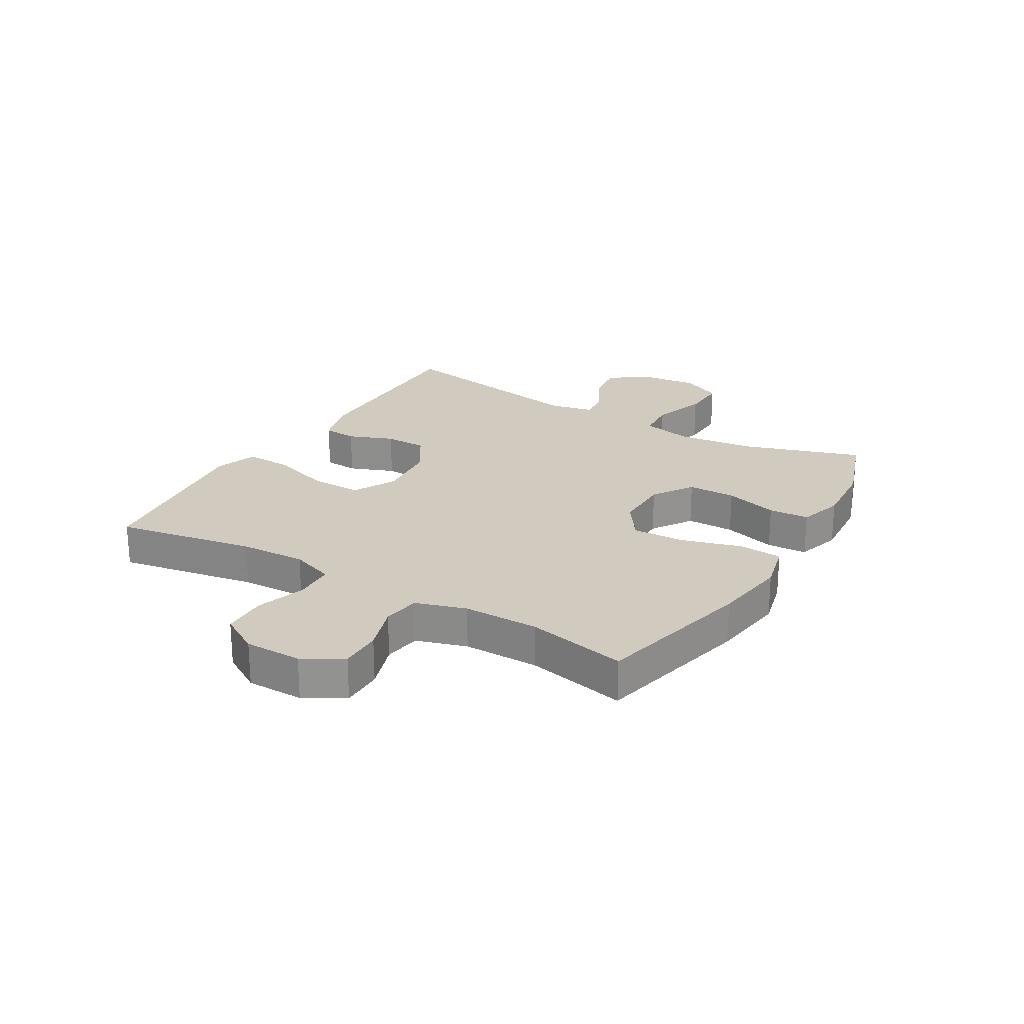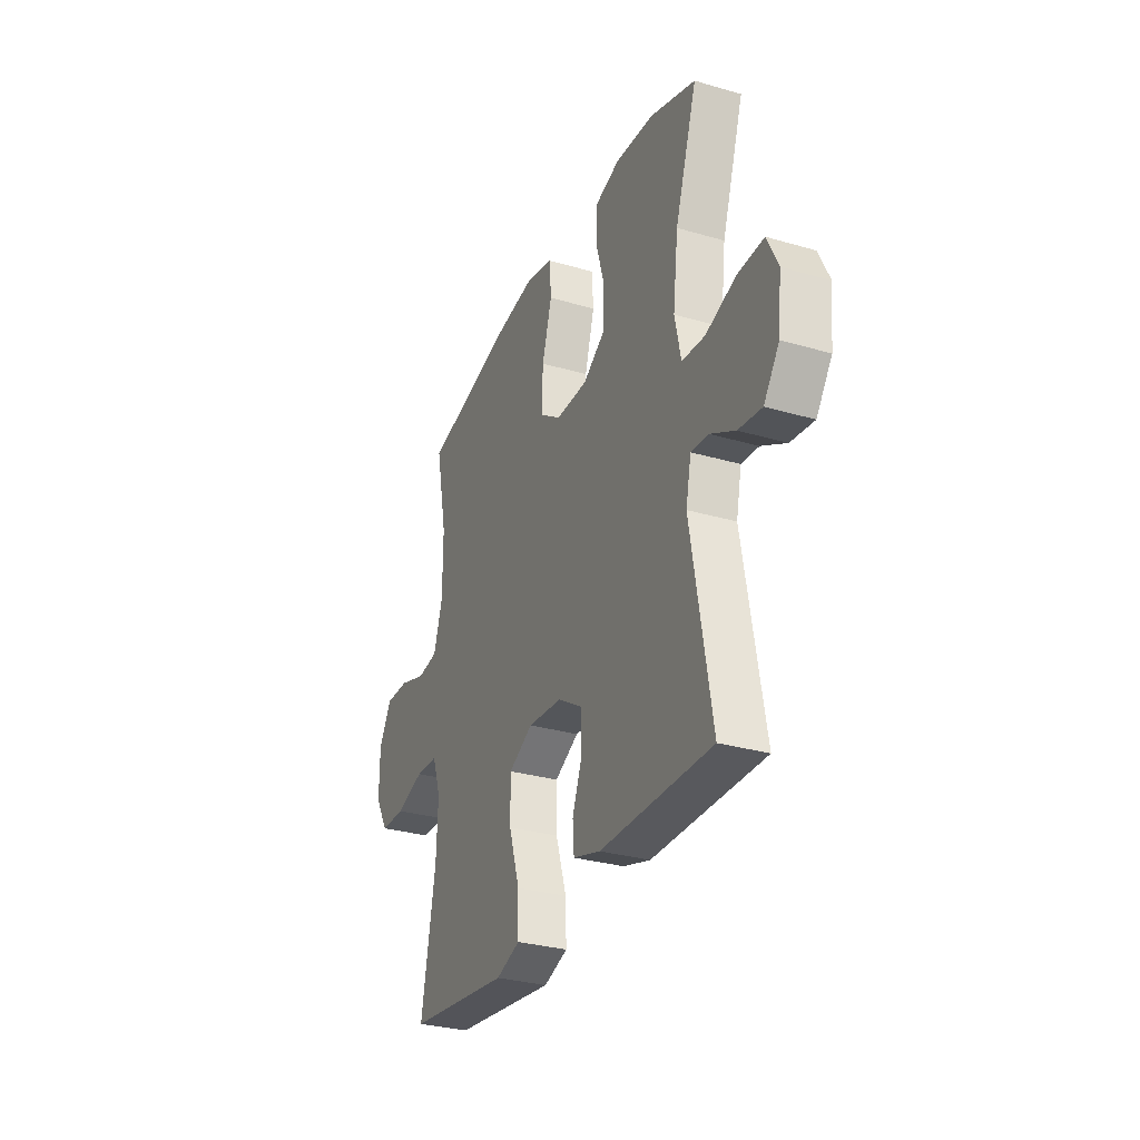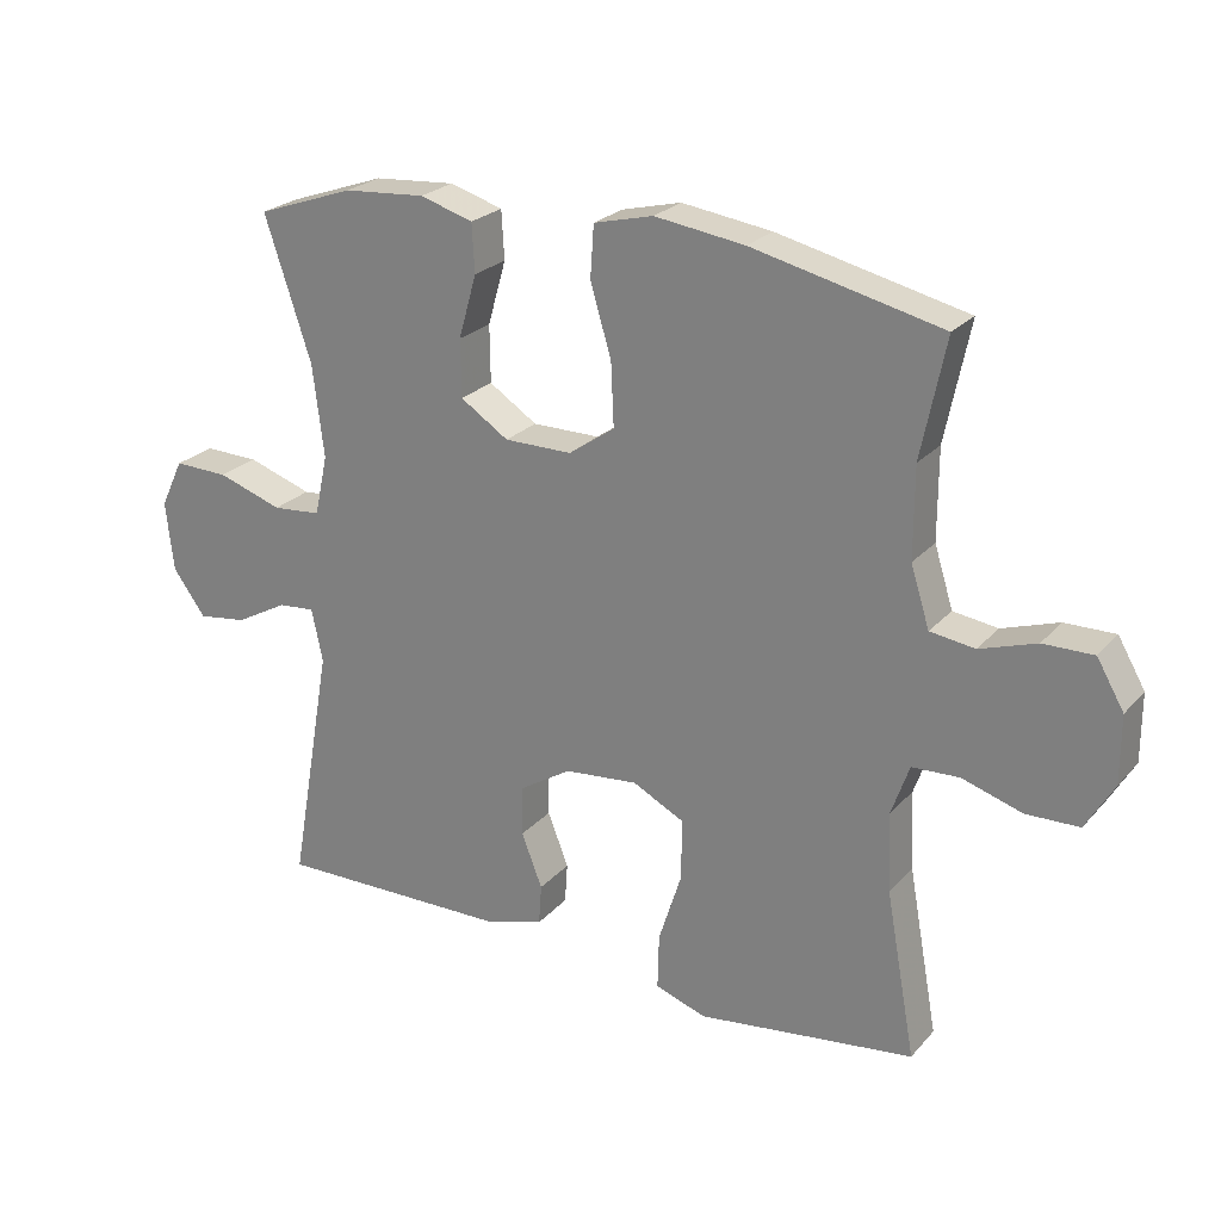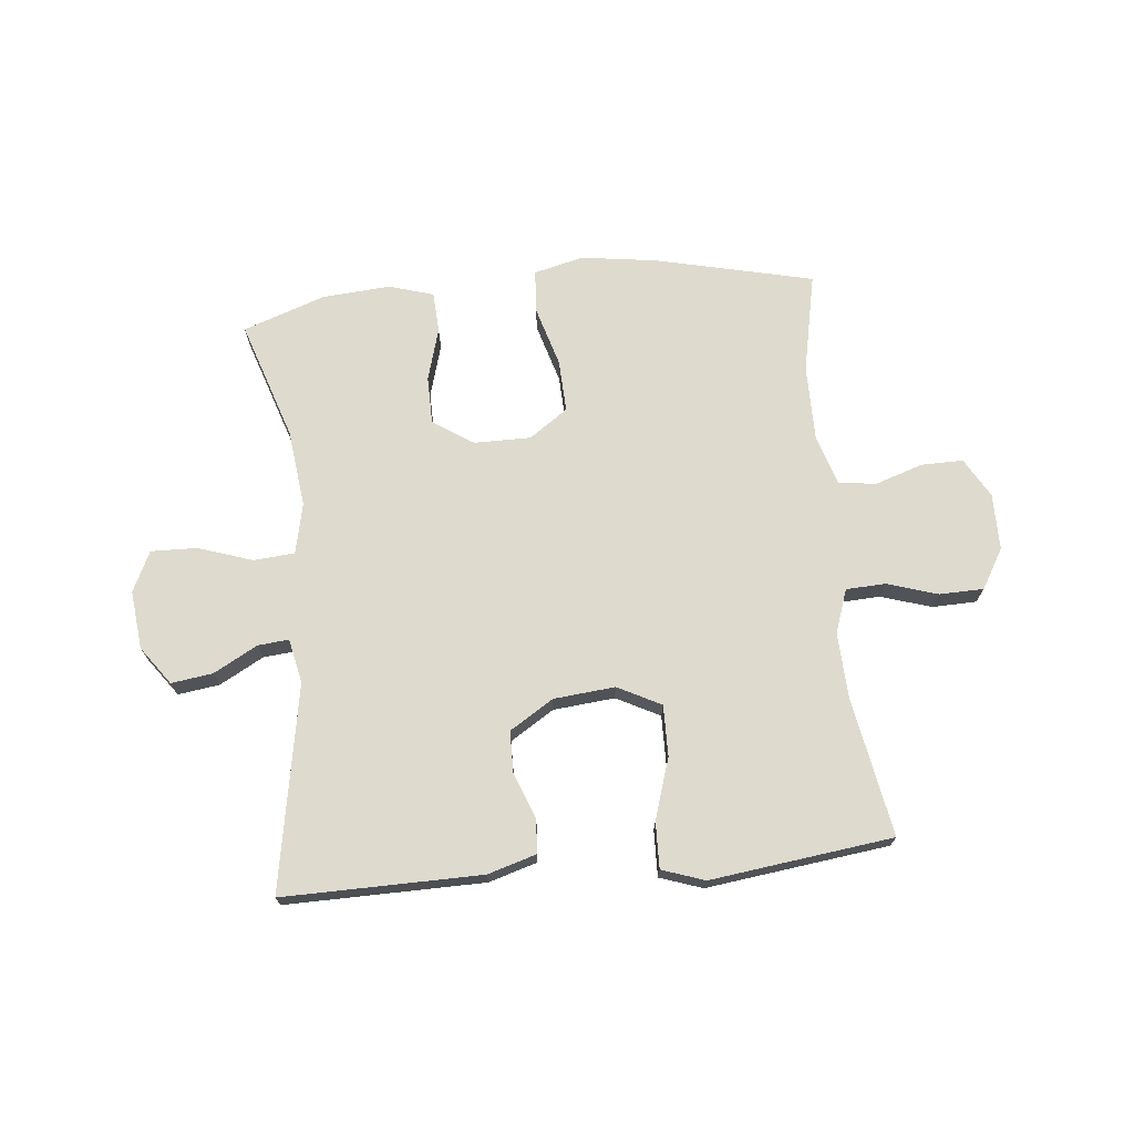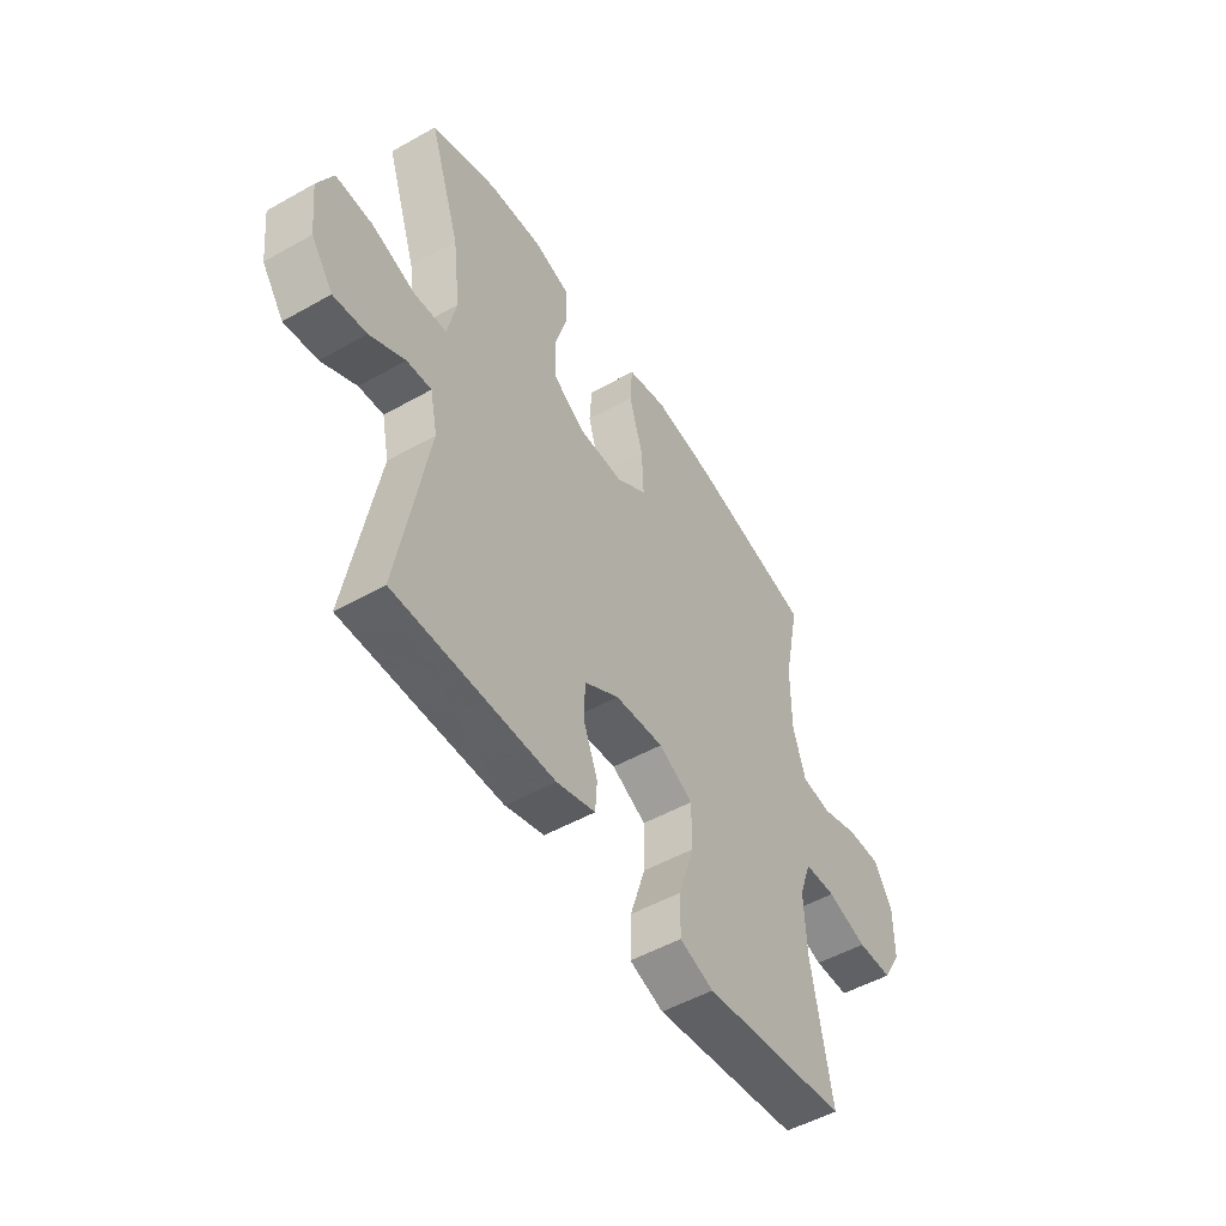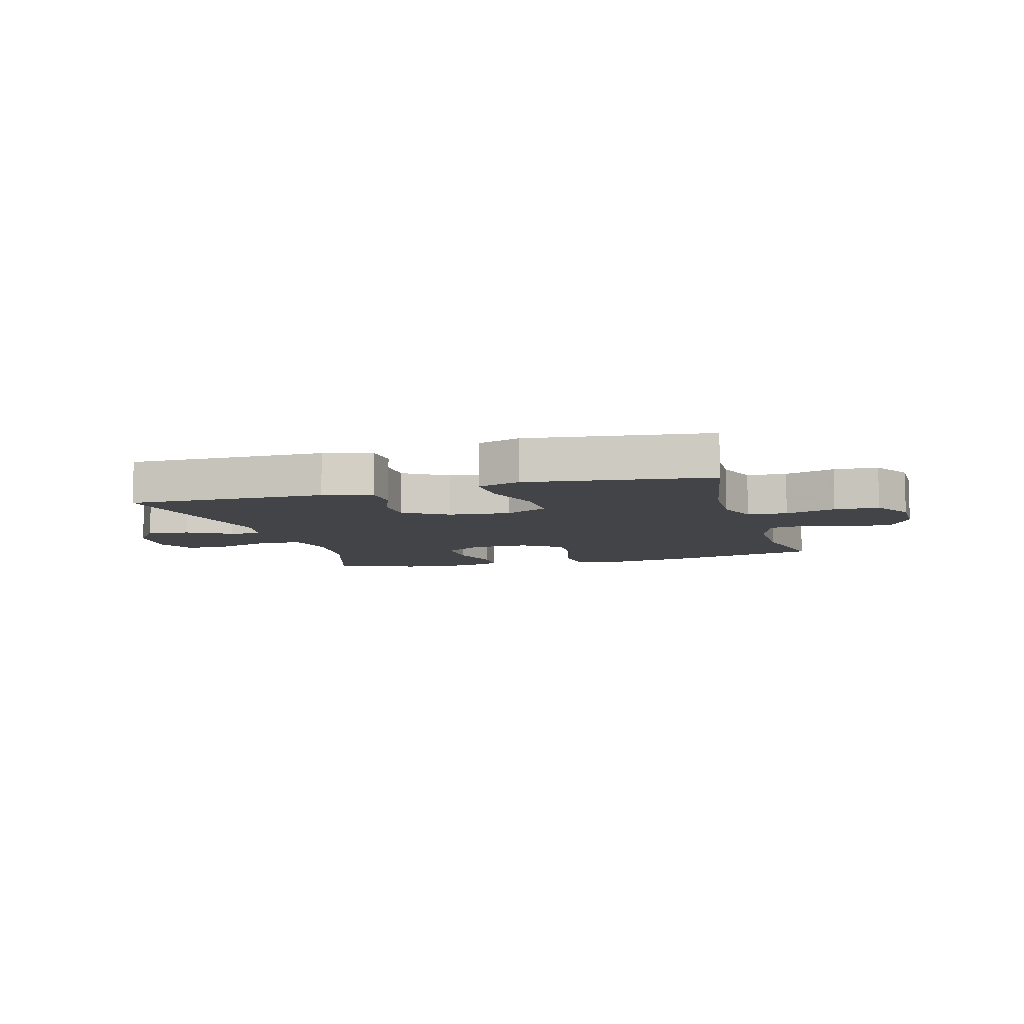
<metadata>
{"format":"obj","ext":"obj","renderer":"f3d","projection":"perspective","resolution":1024,"background":"white","views":[{"elev":23.6,"azim":-59.2,"up":"+Y"},{"elev":-30.5,"azim":67.2,"up":"+Z"},{"elev":24.2,"azim":-149.3,"up":"+Z"},{"elev":71.2,"azim":174.4,"up":"+Y"},{"elev":-51.0,"azim":121.6,"up":"+Z"},{"elev":-8.0,"azim":-164.2,"up":"+Y"}]}
</metadata>
<code>
v -0.5 0.07 0.5
v -0.229 0.07 0.563
v -0.1 0.07 0.581
v -0.015 0.07 0.56
v -0.01 0.07 0.486
v -0.04 0.07 0.384
v -0.044 0.07 0.294
v 0.022 0.07 0.248
v 0.119 0.07 0.248
v 0.188 0.07 0.293
v 0.189 0.07 0.375
v 0.163 0.07 0.466
v 0.167 0.07 0.535
v 0.243 0.07 0.558
v 0.36 0.07 0.549
v 0.5 0.07 0.5
v 0.433 0.07 0.297
v 0.417 0.07 0.165
v 0.436 0.07 0.078
v 0.506 0.07 0.072
v 0.599 0.07 0.103
v 0.678 0.07 0.105
v 0.711 0.07 0.036
v 0.7 0.07 -0.064
v 0.653 0.07 -0.129
v 0.582 0.07 -0.119
v 0.507 0.07 -0.078
v 0.454 0.07 -0.073
v 0.438 0.07 -0.149
v 0.5 0.07 -0.5
v 0.161 0.07 -0.496
v 0.078 0.07 -0.471
v 0.074 0.07 -0.413
v 0.104 0.07 -0.336
v 0.103 0.07 -0.264
v 0.028 0.07 -0.217
v -0.077 0.07 -0.207
v -0.151 0.07 -0.245
v -0.15 0.07 -0.332
v -0.117 0.07 -0.436
v -0.115 0.07 -0.515
v -0.188 0.07 -0.54
v -0.304 0.07 -0.525
v -0.5 0.07 -0.5
v -0.457 0.07 -0.263
v -0.452 0.07 -0.15
v -0.478 0.07 -0.076
v -0.546 0.07 -0.073
v -0.632 0.07 -0.1
v -0.708 0.07 -0.098
v -0.748 0.07 -0.03
v -0.748 0.07 0.067
v -0.709 0.07 0.134
v -0.637 0.07 0.133
v -0.556 0.07 0.106
v -0.492 0.07 0.115
v -0.465 0.07 0.201
v -0.465 0.07 0.33
v -0.5 0 0.5
v -0.229 0 0.563
v -0.1 0 0.581
v -0.015 0 0.56
v -0.01 0 0.486
v -0.04 0 0.384
v -0.044 0 0.294
v 0.022 0 0.248
v 0.119 0 0.248
v 0.188 0 0.293
v 0.189 0 0.375
v 0.163 0 0.466
v 0.167 0 0.535
v 0.243 0 0.558
v 0.36 0 0.549
v 0.5 0 0.5
v 0.433 0 0.297
v 0.417 0 0.165
v 0.436 0 0.078
v 0.506 0 0.072
v 0.599 0 0.103
v 0.678 0 0.105
v 0.711 0 0.036
v 0.7 0 -0.064
v 0.653 0 -0.129
v 0.582 0 -0.119
v 0.507 0 -0.078
v 0.454 0 -0.073
v 0.438 0 -0.149
v 0.5 0 -0.5
v 0.161 0 -0.496
v 0.078 0 -0.471
v 0.074 0 -0.413
v 0.104 0 -0.336
v 0.103 0 -0.264
v 0.028 0 -0.217
v -0.077 0 -0.207
v -0.151 0 -0.245
v -0.15 0 -0.332
v -0.117 0 -0.436
v -0.115 0 -0.515
v -0.188 0 -0.54
v -0.304 0 -0.525
v -0.5 0 -0.5
v -0.457 0 -0.263
v -0.452 0 -0.15
v -0.478 0 -0.076
v -0.546 0 -0.073
v -0.632 0 -0.1
v -0.708 0 -0.098
v -0.748 0 -0.03
v -0.748 0 0.067
v -0.709 0 0.134
v -0.637 0 0.133
v -0.556 0 0.106
v -0.492 0 0.115
v -0.465 0 0.201
v -0.465 0 0.33
f 53 54 55
f 52 53 55
f 51 52 55
f 50 51 55
f 49 50 55
f 48 49 55
f 47 48 55 56
f 46 47 56 57
f 43 44 45
f 43 45 46
f 42 43 46
f 41 42 46
f 40 41 46
f 39 40 46
f 46 57 58
f 39 46 58
f 38 39 58
f 32 33 34
f 31 32 34
f 30 31 34
f 29 30 34
f 28 29 34 35
f 25 26 27
f 24 25 27
f 23 24 27
f 22 23 27
f 21 22 27
f 20 21 27
f 19 20 27 28
f 28 35 36
f 19 28 36
f 18 19 36
f 15 16 17
f 14 15 17
f 13 14 17
f 12 13 17
f 11 12 17
f 10 11 17 18
f 4 5 6
f 3 4 6
f 2 3 6
f 1 2 6
f 58 1 6
f 58 6 7
f 38 58 7
f 37 38 7
f 18 36 37
f 10 18 37
f 9 10 37
f 37 7 8
f 8 9 37
f 113 112 111
f 113 111 110
f 113 110 109
f 113 109 108
f 113 108 107
f 113 107 106
f 114 113 106 105
f 115 114 105 104
f 103 102 101
f 104 103 101
f 104 101 100
f 104 100 99
f 104 99 98
f 104 98 97
f 116 115 104
f 116 104 97
f 116 97 96
f 92 91 90
f 92 90 89
f 92 89 88
f 92 88 87
f 93 92 87 86
f 85 84 83
f 85 83 82
f 85 82 81
f 85 81 80
f 85 80 79
f 85 79 78
f 86 85 78 77
f 94 93 86
f 94 86 77
f 94 77 76
f 75 74 73
f 75 73 72
f 75 72 71
f 75 71 70
f 75 70 69
f 76 75 69 68
f 64 63 62
f 64 62 61
f 64 61 60
f 64 60 59
f 64 59 116
f 65 64 116
f 65 116 96
f 65 96 95
f 95 94 76
f 95 76 68
f 95 68 67
f 66 65 95
f 95 67 66
f 1 59 60 2
f 2 60 61 3
f 3 61 62 4
f 4 62 63 5
f 5 63 64 6
f 6 64 65 7
f 7 65 66 8
f 8 66 67 9
f 9 67 68 10
f 10 68 69 11
f 11 69 70 12
f 12 70 71 13
f 13 71 72 14
f 14 72 73 15
f 15 73 74 16
f 16 74 75 17
f 17 75 76 18
f 18 76 77 19
f 19 77 78 20
f 20 78 79 21
f 21 79 80 22
f 22 80 81 23
f 23 81 82 24
f 24 82 83 25
f 25 83 84 26
f 26 84 85 27
f 27 85 86 28
f 28 86 87 29
f 29 87 88 30
f 30 88 89 31
f 31 89 90 32
f 32 90 91 33
f 33 91 92 34
f 34 92 93 35
f 35 93 94 36
f 36 94 95 37
f 37 95 96 38
f 38 96 97 39
f 39 97 98 40
f 40 98 99 41
f 41 99 100 42
f 42 100 101 43
f 43 101 102 44
f 44 102 103 45
f 45 103 104 46
f 46 104 105 47
f 47 105 106 48
f 48 106 107 49
f 49 107 108 50
f 50 108 109 51
f 51 109 110 52
f 52 110 111 53
f 53 111 112 54
f 54 112 113 55
f 55 113 114 56
f 56 114 115 57
f 57 115 116 58
f 58 116 59 1

</code>
